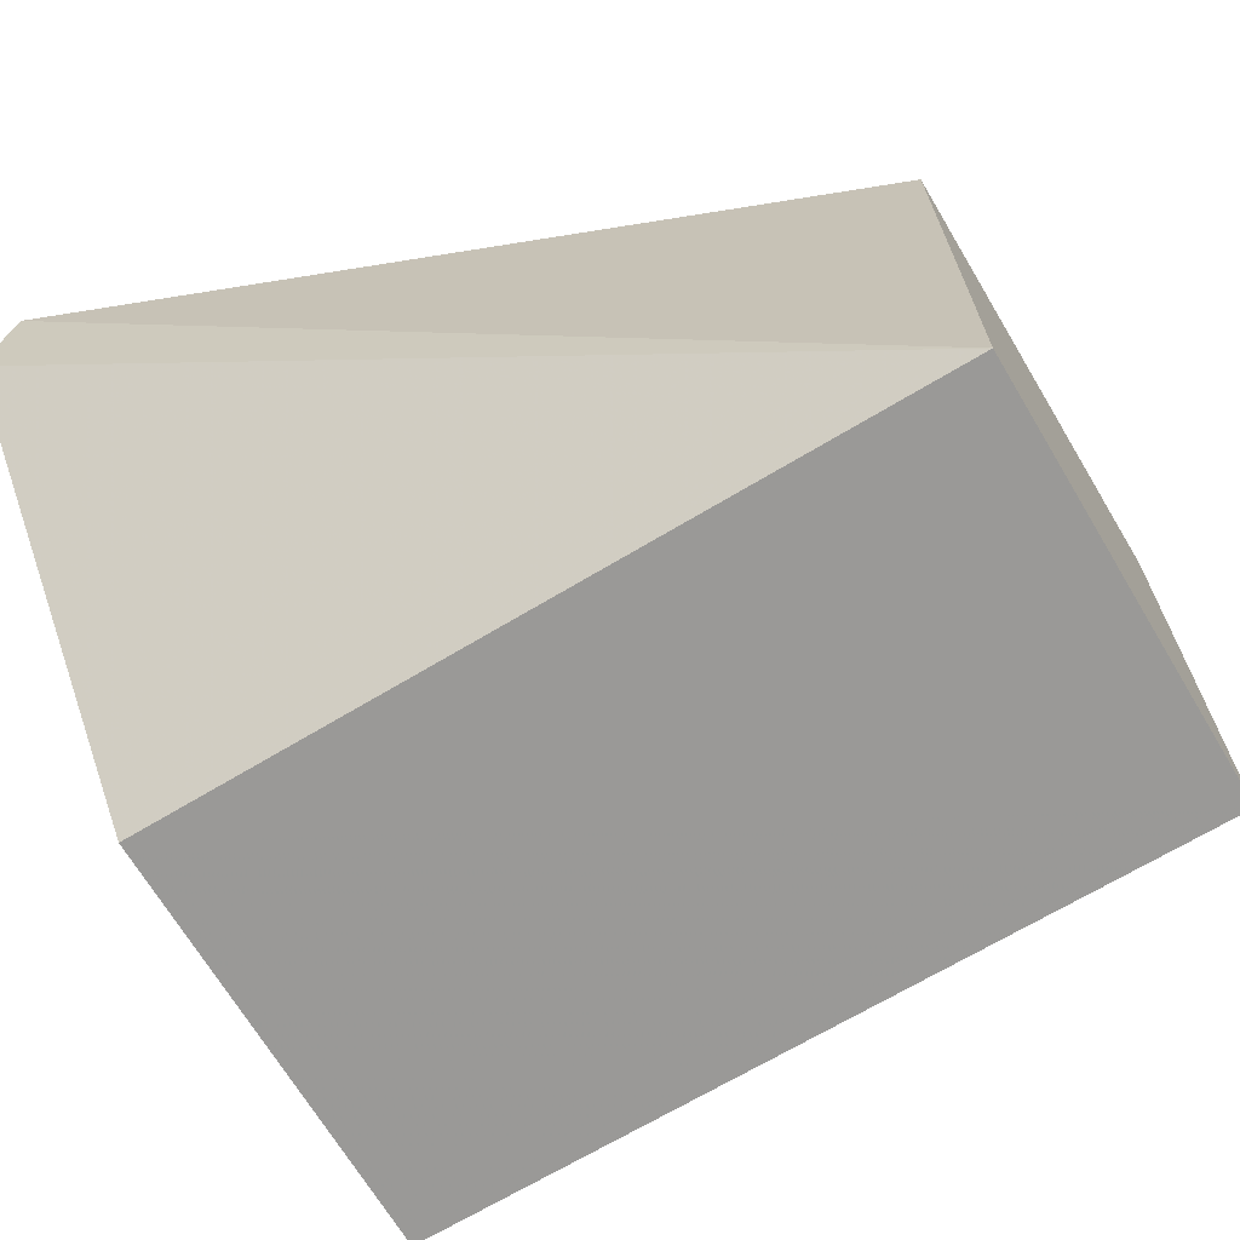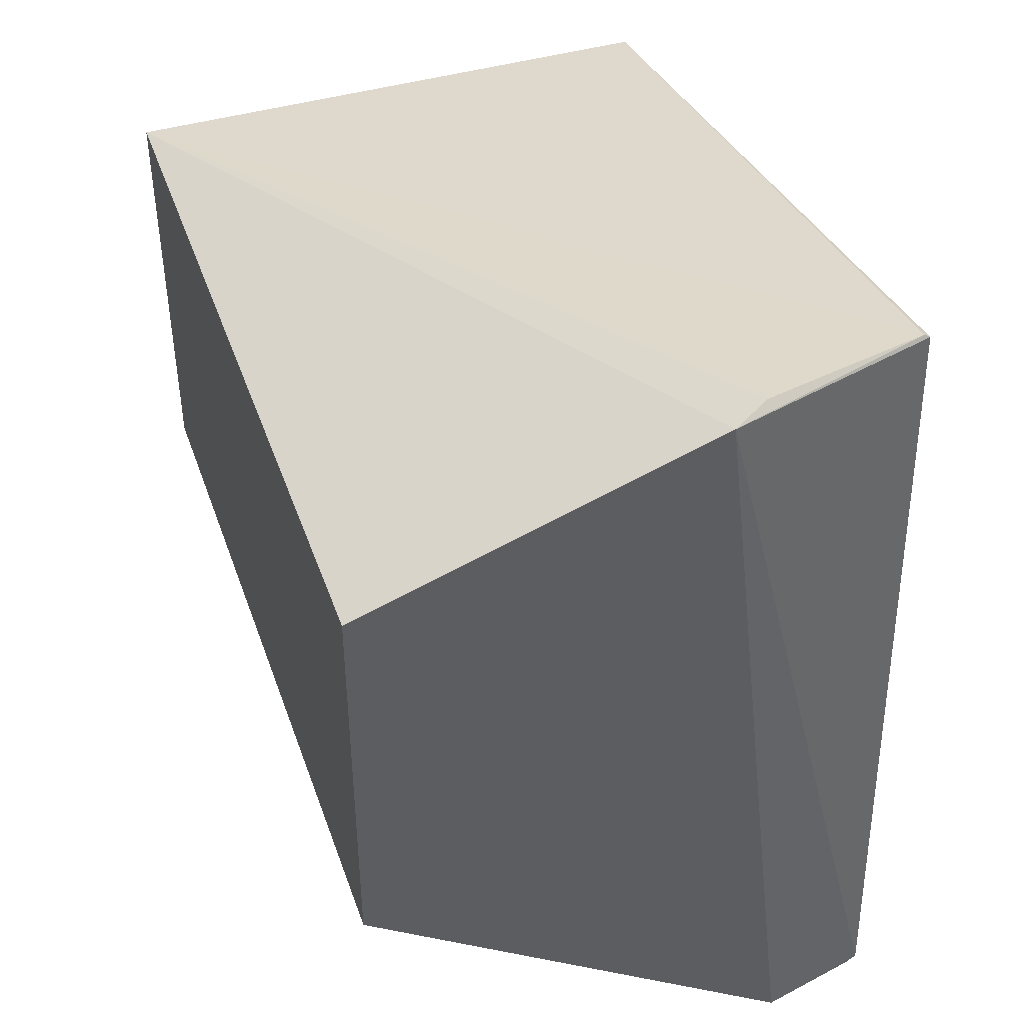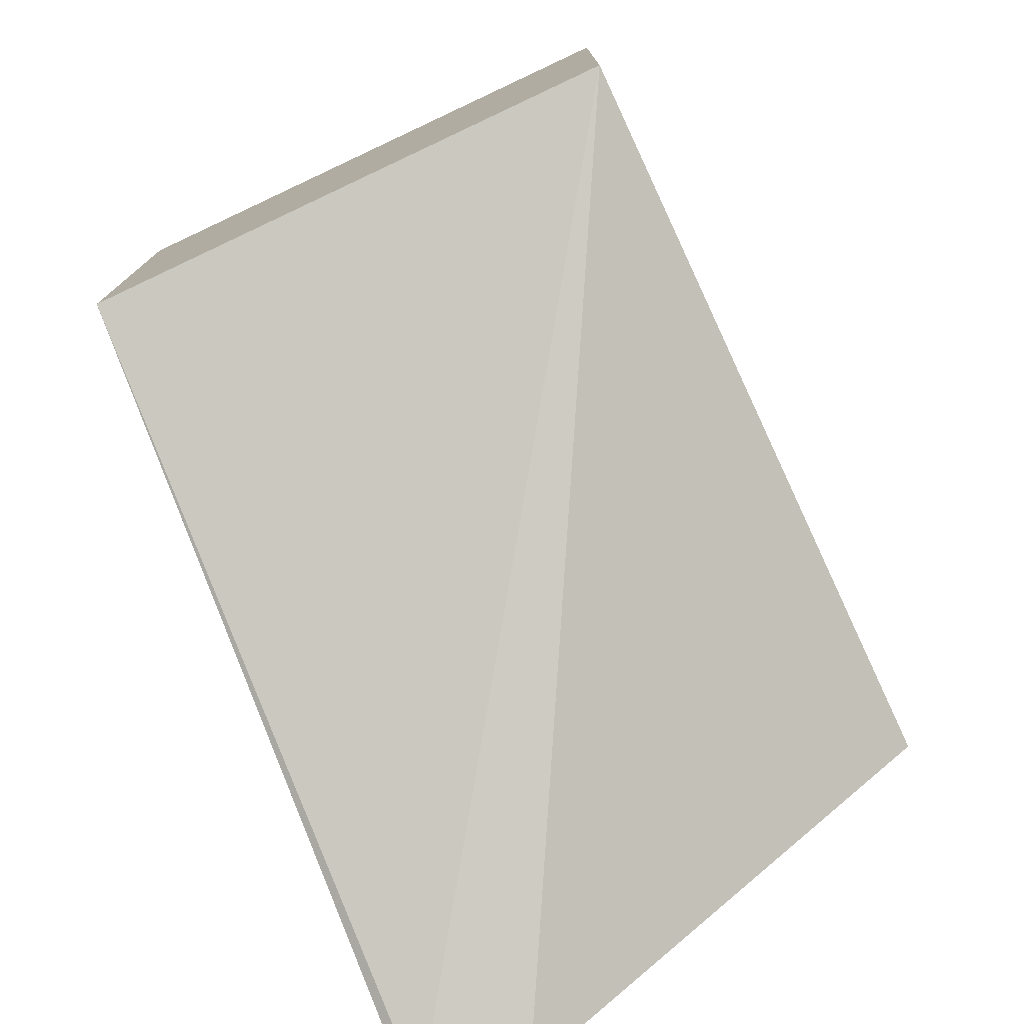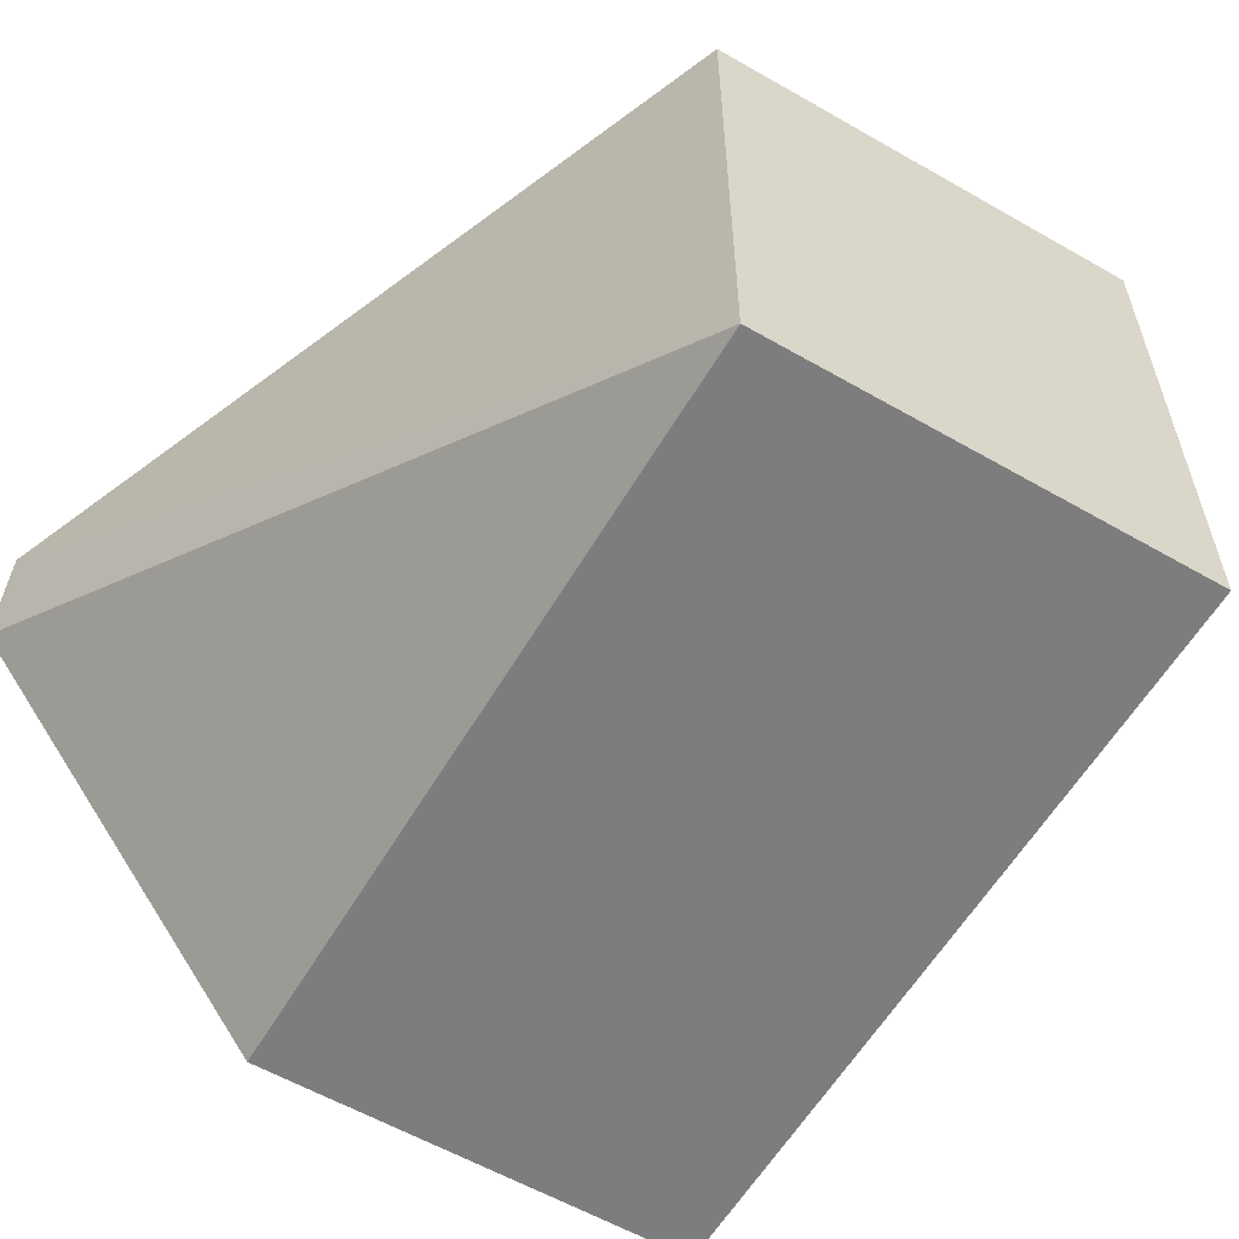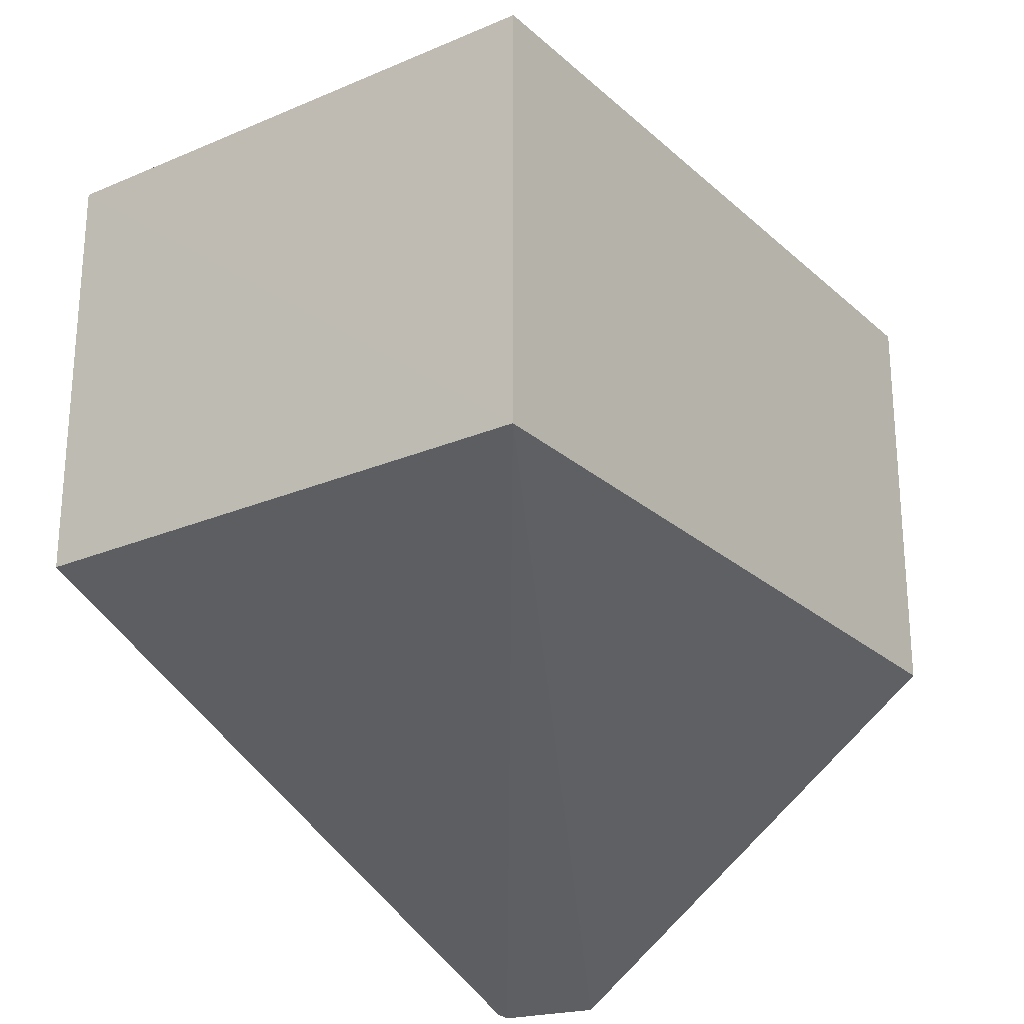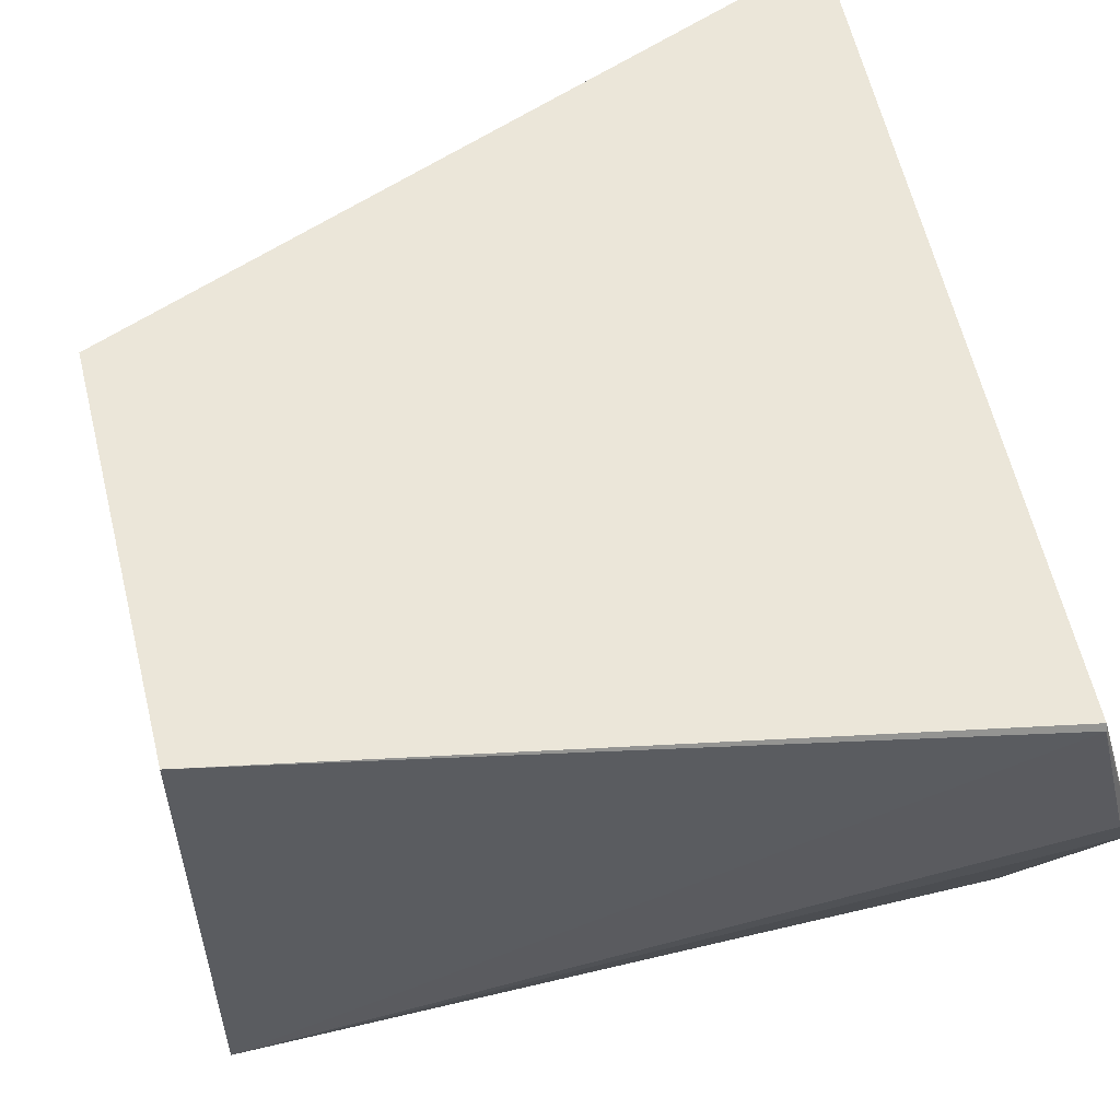
<metadata>
{"format":"obj","ext":"obj","renderer":"f3d","projection":"perspective","resolution":1024,"background":"white","views":[{"elev":-68.9,"azim":-149.1,"up":"+Y"},{"elev":43.9,"azim":71.2,"up":"+Z"},{"elev":-76.6,"azim":-64.9,"up":"+Z"},{"elev":-59.0,"azim":-120.5,"up":"+Y"},{"elev":-24.3,"azim":-54.9,"up":"+Z"},{"elev":56.0,"azim":-14.1,"up":"+Y"}]}
</metadata>
<code>
v 6.067e-05 0.005075 0.05553
v 0.001358 -0.01395 0.05043
v 0.002136 -0.001994 0.05547
v 0.001361 0.005168 0.02484
v -0.02543 -0.01394 0.03558
v 0.002194 0.001622 0.02488
v 8.298e-05 0.005286 0.0554
v -0.02541 -0.01395 0.05044
v 0.001352 -0.01395 0.03564
v 0.001313 0.005552 0.02502
v 0.001458 -0.0007046 0.05573
v -0.02541 0.005167 0.05044
v -0.02542 0.005184 0.03555
f 6 5 4
f 7 1 3
f 8 2 3
f 9 6 3
f 9 3 2
f 9 5 6
f 9 8 5
f 9 2 8
f 10 6 4
f 10 3 6
f 10 7 3
f 11 8 3
f 11 3 1
f 11 1 8
f 12 5 8
f 12 7 10
f 12 8 1
f 12 1 7
f 13 10 4
f 13 4 5
f 13 12 10
f 13 5 12

</code>
